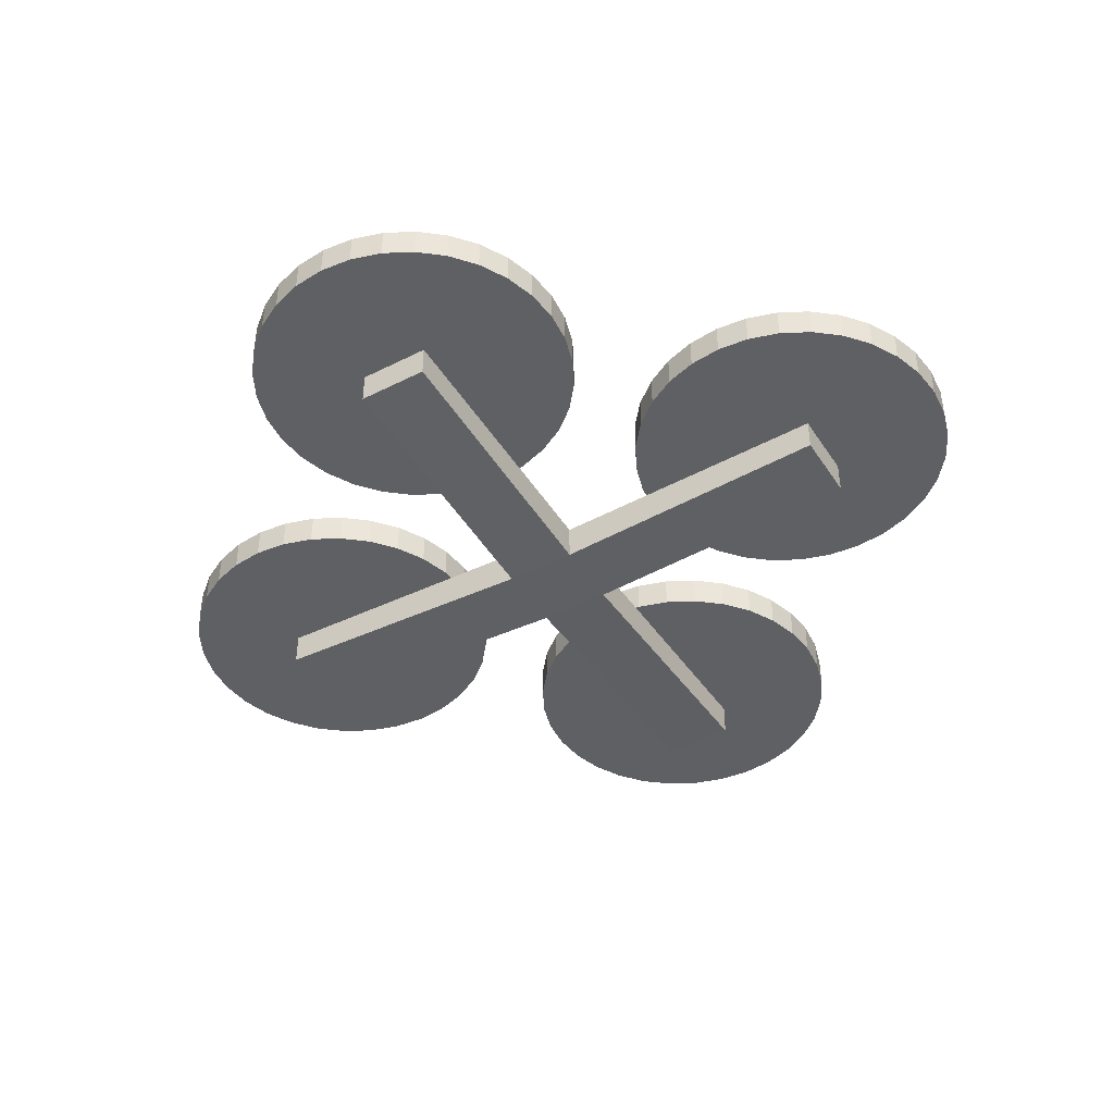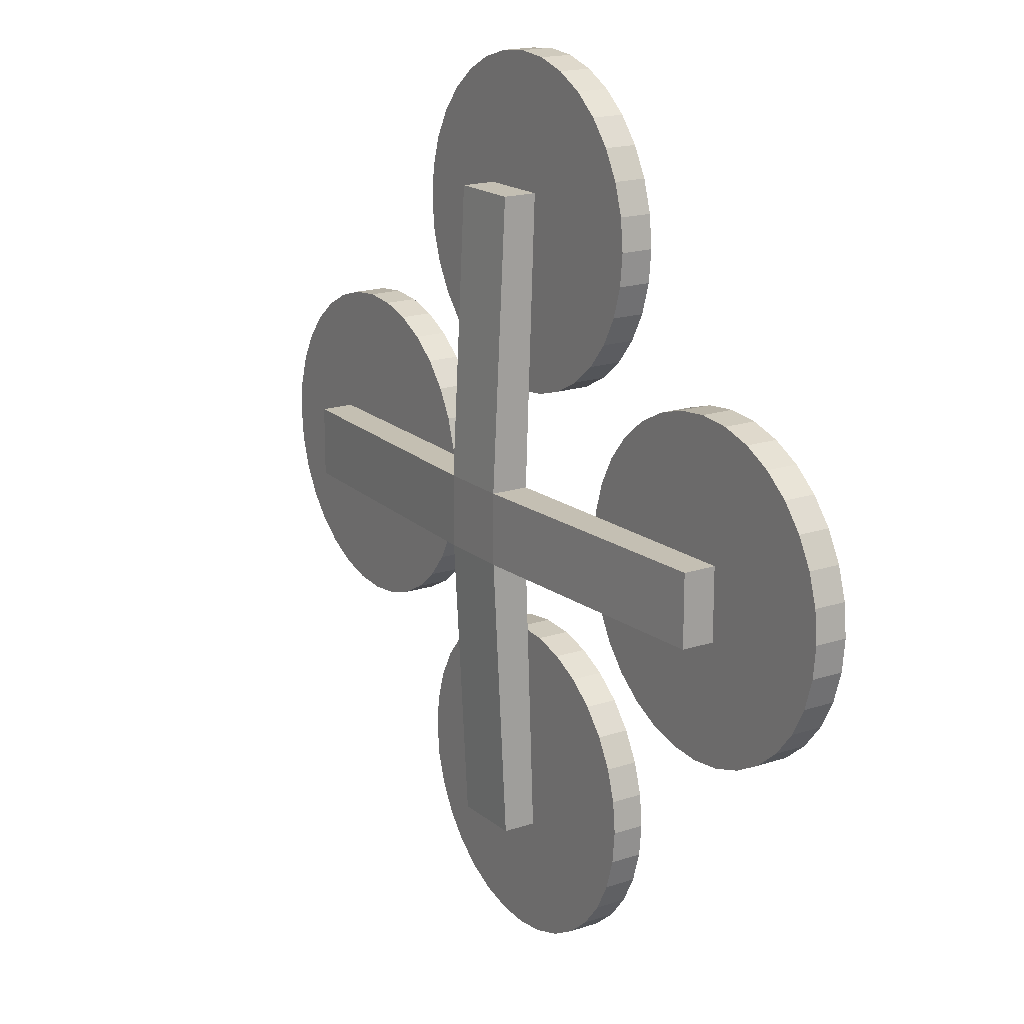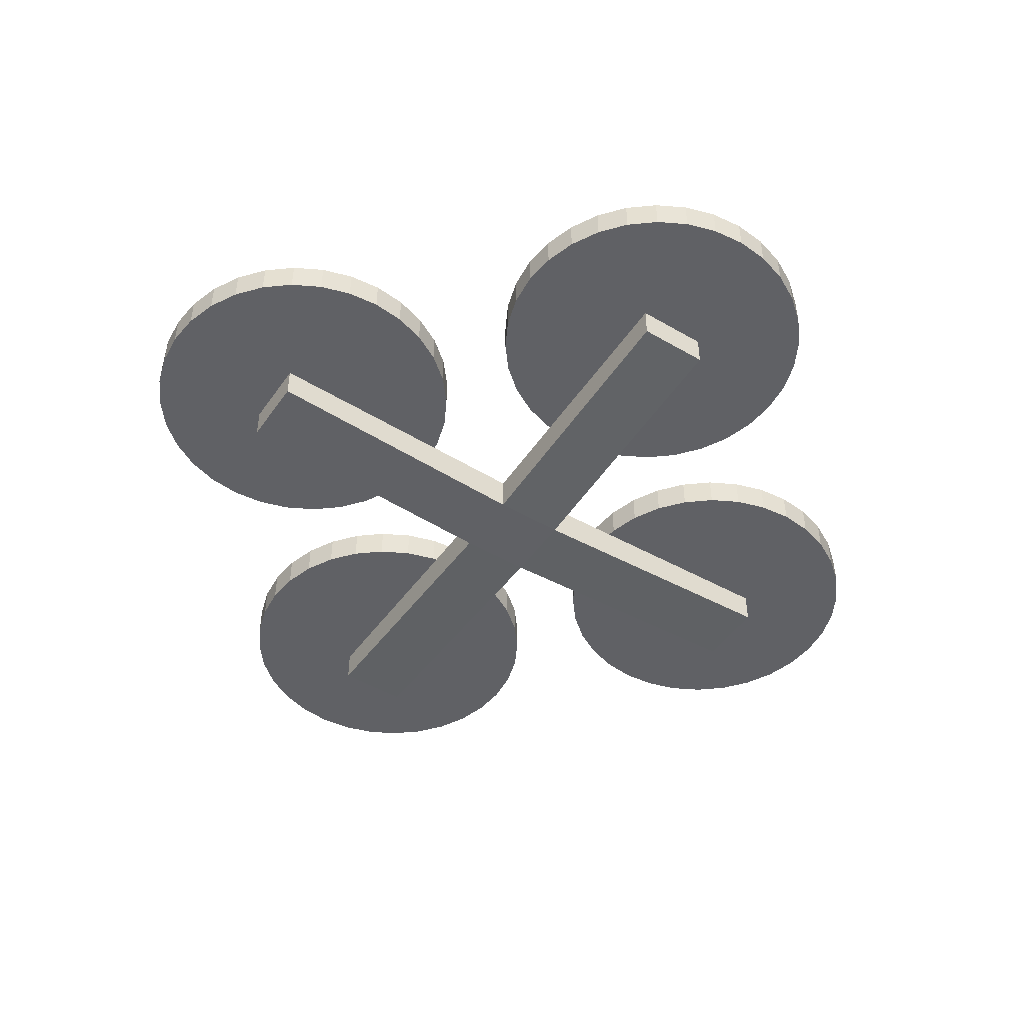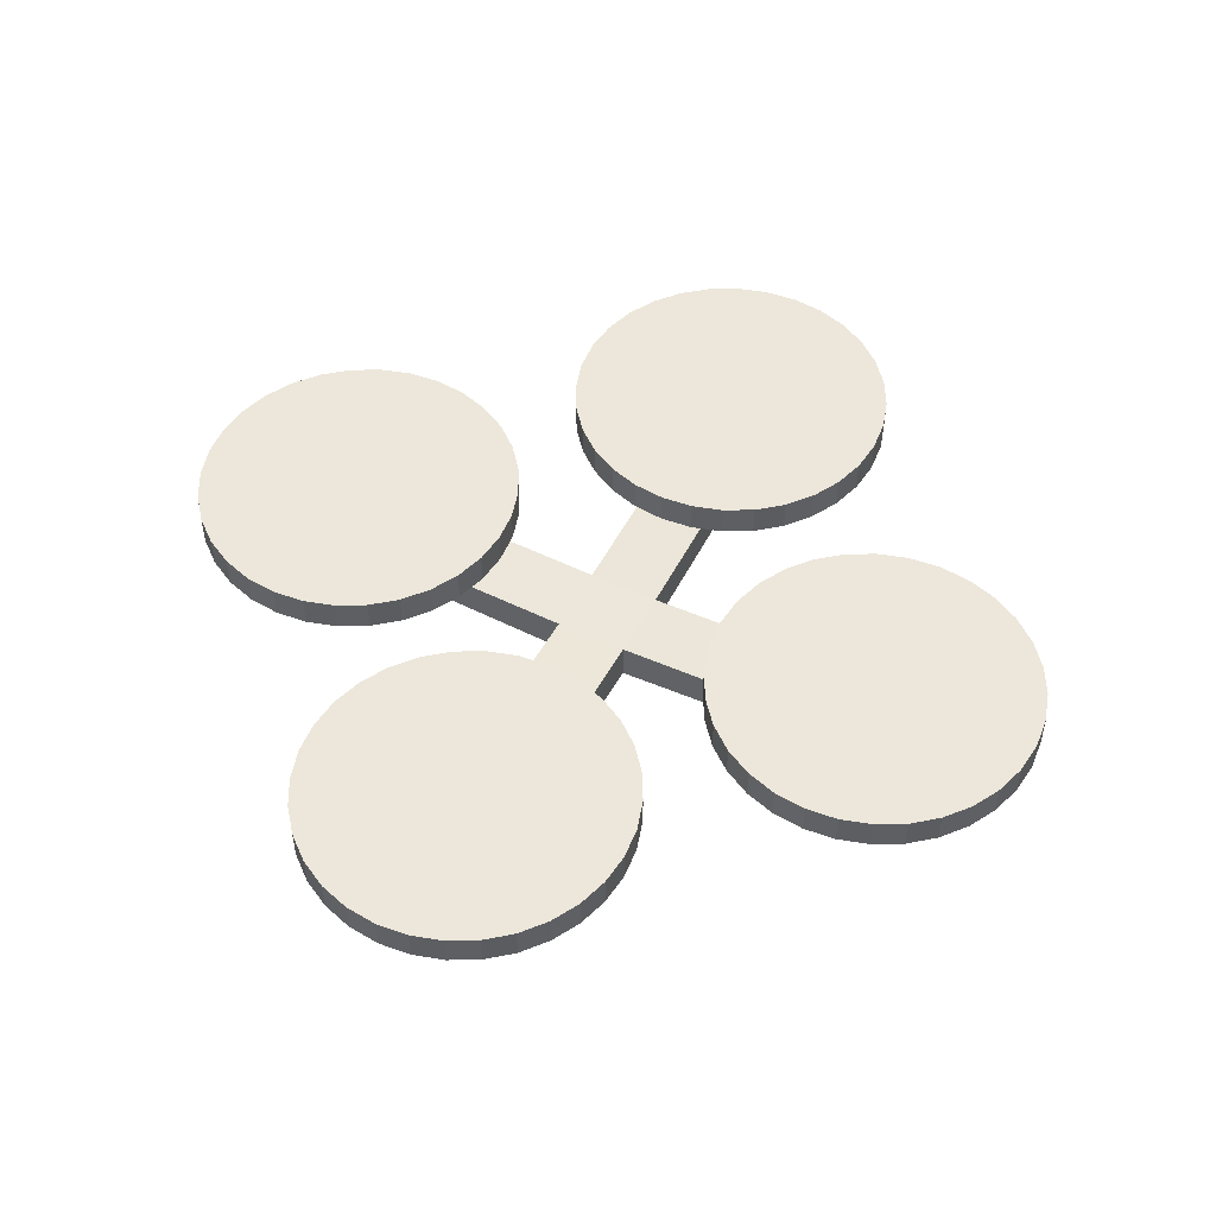
<metadata>
{"format":"obj","ext":"obj","renderer":"f3d","projection":"perspective","resolution":1024,"background":"white","views":[{"elev":-44.3,"azim":-59.2,"up":"+Z"},{"elev":17.7,"azim":-123.2,"up":"+Y"},{"elev":-48.3,"azim":56.8,"up":"+Z"},{"elev":50.3,"azim":-152.9,"up":"+Z"}]}
</metadata>
<code>
o Cube_Cube.002
v -0.0374 -0.03807 -0.03186
v -0.0374 -0.03807 0.007382
v -0.0374 0.03757 -0.03186
v -0.0374 0.03757 0.007382
v 0.03824 -0.03807 -0.03186
v 0.03824 -0.03807 0.007382
v 0.03824 0.03757 -0.03186
v 0.03824 0.03757 0.007382
v -0.03708 -0.3376 -0.01703
v -0.03708 -0.3376 0.01746
v 0.03792 -0.3376 0.01746
v 0.03792 -0.3376 -0.01703
v -0.3371 0.03725 -0.01703
v -0.3371 -0.03775 -0.01703
v -0.3371 -0.03775 0.01746
v -0.3371 0.03725 0.01746
v -0.03708 0.3374 0.01746
v -0.03708 0.3374 -0.01735
v 0.03792 0.3374 -0.01735
v 0.03792 0.3374 0.01746
v 0.338 0.03725 0.01746
v 0.338 0.03725 -0.01703
v 0.338 -0.03775 -0.01703
v 0.338 -0.03775 0.01746
v 0.00042 0.1282 0.02767
v 0.00042 0.1282 0.06135
v -0.03308 0.1315 0.02767
v -0.03308 0.1315 0.06135
v -0.0653 0.1413 0.02767
v -0.0653 0.1413 0.06135
v -0.09499 0.1572 0.02767
v -0.09499 0.1572 0.06135
v -0.121 0.1785 0.02767
v -0.121 0.1785 0.06135
v -0.1424 0.2046 0.02767
v -0.1424 0.2046 0.06135
v -0.1582 0.2343 0.02767
v -0.1582 0.2343 0.06135
v -0.168 0.2665 0.02767
v -0.168 0.2665 0.06135
v -0.1713 0.3 0.02767
v -0.1713 0.3 0.06135
v -0.168 0.3335 0.02767
v -0.168 0.3335 0.06135
v -0.1582 0.3657 0.02767
v -0.1582 0.3657 0.06135
v -0.1424 0.3954 0.02767
v -0.1424 0.3954 0.06135
v -0.121 0.4214 0.02767
v -0.121 0.4214 0.06135
v -0.09499 0.4428 0.02767
v -0.09499 0.4428 0.06135
v -0.0653 0.4586 0.02767
v -0.0653 0.4586 0.06135
v -0.03308 0.4684 0.02767
v -0.03308 0.4684 0.06135
v 0.00042 0.4717 0.02767
v 0.00042 0.4717 0.06135
v 0.03392 0.4684 0.02767
v 0.03392 0.4684 0.06135
v 0.06614 0.4586 0.02767
v 0.06614 0.4586 0.06135
v 0.09583 0.4428 0.02767
v 0.09583 0.4428 0.06135
v 0.1219 0.4214 0.02767
v 0.1219 0.4214 0.06135
v 0.1432 0.3954 0.02767
v 0.1432 0.3954 0.06135
v 0.1591 0.3657 0.02767
v 0.1591 0.3657 0.06135
v 0.1689 0.3335 0.02767
v 0.1689 0.3335 0.06135
v 0.1722 0.3 0.02767
v 0.1722 0.3 0.06135
v 0.1689 0.2665 0.02767
v 0.1689 0.2665 0.06135
v 0.1591 0.2343 0.02767
v 0.1591 0.2343 0.06135
v 0.1432 0.2046 0.02767
v 0.1432 0.2046 0.06135
v 0.1219 0.1785 0.02767
v 0.1219 0.1785 0.06135
v 0.09583 0.1572 0.02767
v 0.09583 0.1572 0.06135
v 0.06614 0.1413 0.02767
v 0.06614 0.1413 0.06135
v 0.03392 0.1315 0.02767
v 0.03392 0.1315 0.06135
v 0.00042 -0.4712 0.02767
v 0.00042 -0.4712 0.06135
v -0.03308 -0.4679 0.02767
v -0.03308 -0.4679 0.06135
v -0.0653 -0.4581 0.02767
v -0.0653 -0.4581 0.06135
v -0.09499 -0.4423 0.02767
v -0.09499 -0.4423 0.06135
v -0.121 -0.4209 0.02767
v -0.121 -0.4209 0.06135
v -0.1424 -0.3949 0.02767
v -0.1424 -0.3949 0.06135
v -0.1582 -0.3652 0.02767
v -0.1582 -0.3652 0.06135
v -0.168 -0.333 0.02767
v -0.168 -0.333 0.06135
v -0.1713 -0.2995 0.02767
v -0.1713 -0.2995 0.06135
v -0.168 -0.266 0.02767
v -0.168 -0.266 0.06135
v -0.1582 -0.2338 0.02767
v -0.1582 -0.2338 0.06135
v -0.1424 -0.2041 0.02767
v -0.1424 -0.2041 0.06135
v -0.121 -0.178 0.02767
v -0.121 -0.178 0.06135
v -0.09499 -0.1567 0.02767
v -0.09499 -0.1567 0.06135
v -0.0653 -0.1408 0.02767
v -0.0653 -0.1408 0.06135
v -0.03308 -0.131 0.02767
v -0.03308 -0.131 0.06135
v 0.00042 -0.1277 0.02767
v 0.00042 -0.1277 0.06135
v 0.03392 -0.131 0.02767
v 0.03392 -0.131 0.06135
v 0.06614 -0.1408 0.02767
v 0.06614 -0.1408 0.06135
v 0.09583 -0.1567 0.02767
v 0.09583 -0.1567 0.06135
v 0.1219 -0.178 0.02767
v 0.1219 -0.178 0.06135
v 0.1432 -0.2041 0.02767
v 0.1432 -0.2041 0.06135
v 0.1591 -0.2338 0.02767
v 0.1591 -0.2338 0.06135
v 0.1689 -0.266 0.02767
v 0.1689 -0.266 0.06135
v 0.1722 -0.2995 0.02767
v 0.1722 -0.2995 0.06135
v 0.1689 -0.333 0.02767
v 0.1689 -0.333 0.06135
v 0.1591 -0.3652 0.02767
v 0.1591 -0.3652 0.06135
v 0.1432 -0.3949 0.02767
v 0.1432 -0.3949 0.06135
v 0.1219 -0.4209 0.02767
v 0.1219 -0.4209 0.06135
v 0.09583 -0.4423 0.02767
v 0.09583 -0.4423 0.06135
v 0.06614 -0.4581 0.02767
v 0.06614 -0.4581 0.06135
v 0.03392 -0.4679 0.02767
v 0.03392 -0.4679 0.06135
v 0.2997 -0.1719 0.02611
v 0.2997 -0.1719 0.0598
v 0.2662 -0.1686 0.02611
v 0.2662 -0.1686 0.0598
v 0.234 -0.1589 0.02611
v 0.234 -0.1589 0.0598
v 0.2043 -0.143 0.02611
v 0.2043 -0.143 0.0598
v 0.1783 -0.1216 0.02611
v 0.1783 -0.1216 0.0598
v 0.1569 -0.09562 0.02611
v 0.1569 -0.09562 0.0598
v 0.141 -0.06593 0.02611
v 0.141 -0.06593 0.0598
v 0.1313 -0.03372 0.02611
v 0.1313 -0.03372 0.0598
v 0.128 -0.000212 0.02611
v 0.128 -0.000212 0.0598
v 0.1313 0.03329 0.02611
v 0.1313 0.03329 0.0598
v 0.141 0.06551 0.02611
v 0.141 0.06551 0.0598
v 0.1569 0.0952 0.02611
v 0.1569 0.0952 0.0598
v 0.1783 0.1212 0.02611
v 0.1783 0.1212 0.0598
v 0.2043 0.1426 0.02611
v 0.2043 0.1426 0.0598
v 0.234 0.1585 0.02611
v 0.234 0.1585 0.0598
v 0.2662 0.1682 0.02611
v 0.2662 0.1682 0.0598
v 0.2997 0.1715 0.02611
v 0.2997 0.1715 0.0598
v 0.3332 0.1682 0.02611
v 0.3332 0.1682 0.0598
v 0.3654 0.1585 0.02611
v 0.3654 0.1585 0.0598
v 0.3951 0.1426 0.02611
v 0.3951 0.1426 0.0598
v 0.4211 0.1212 0.02611
v 0.4211 0.1212 0.0598
v 0.4425 0.0952 0.02611
v 0.4425 0.0952 0.0598
v 0.4584 0.06551 0.02611
v 0.4584 0.06551 0.0598
v 0.4681 0.03329 0.02611
v 0.4681 0.03329 0.0598
v 0.4714 -0.000212 0.02611
v 0.4714 -0.000212 0.0598
v 0.4681 -0.03372 0.02611
v 0.4681 -0.03372 0.0598
v 0.4584 -0.06593 0.02611
v 0.4584 -0.06593 0.0598
v 0.4425 -0.09562 0.02611
v 0.4425 -0.09562 0.0598
v 0.4211 -0.1216 0.02611
v 0.4211 -0.1216 0.0598
v 0.3951 -0.143 0.02611
v 0.3951 -0.143 0.0598
v 0.3654 -0.1589 0.02611
v 0.3654 -0.1589 0.0598
v 0.3332 -0.1686 0.02611
v 0.3332 -0.1686 0.0598
v -0.3007 -0.1719 0.02767
v -0.3007 -0.1719 0.06135
v -0.3342 -0.1686 0.02767
v -0.3342 -0.1686 0.06135
v -0.3664 -0.1589 0.02767
v -0.3664 -0.1589 0.06135
v -0.3961 -0.143 0.02767
v -0.3961 -0.143 0.06135
v -0.4221 -0.1216 0.02767
v -0.4221 -0.1216 0.06135
v -0.4435 -0.09562 0.02767
v -0.4435 -0.09562 0.06135
v -0.4594 -0.06593 0.02767
v -0.4594 -0.06593 0.06135
v -0.4691 -0.03372 0.02767
v -0.4691 -0.03372 0.06135
v -0.4724 -0.000212 0.02767
v -0.4724 -0.000212 0.06135
v -0.4691 0.03329 0.02767
v -0.4691 0.03329 0.06135
v -0.4594 0.06551 0.02767
v -0.4594 0.06551 0.06135
v -0.4435 0.0952 0.02767
v -0.4435 0.0952 0.06135
v -0.4221 0.1212 0.02767
v -0.4221 0.1212 0.06135
v -0.3961 0.1426 0.02767
v -0.3961 0.1426 0.06135
v -0.3664 0.1585 0.02767
v -0.3664 0.1585 0.06135
v -0.3342 0.1682 0.02767
v -0.3342 0.1682 0.06135
v -0.3007 0.1715 0.02767
v -0.3007 0.1715 0.06135
v -0.2672 0.1682 0.02767
v -0.2672 0.1682 0.06135
v -0.235 0.1585 0.02767
v -0.235 0.1585 0.06135
v -0.2053 0.1426 0.02767
v -0.2053 0.1426 0.06135
v -0.1793 0.1212 0.02767
v -0.1793 0.1212 0.06135
v -0.1579 0.0952 0.02767
v -0.1579 0.0952 0.06135
v -0.142 0.06551 0.02767
v -0.142 0.06551 0.06135
v -0.1323 0.03329 0.02767
v -0.1323 0.03329 0.06135
v -0.129 -0.000212 0.02767
v -0.129 -0.000212 0.06135
v -0.1323 -0.03372 0.02767
v -0.1323 -0.03372 0.06135
v -0.142 -0.06593 0.02767
v -0.142 -0.06593 0.06135
v -0.1579 -0.09562 0.02767
v -0.1579 -0.09562 0.06135
v -0.1793 -0.1216 0.02767
v -0.1793 -0.1216 0.06135
v -0.2053 -0.143 0.02767
v -0.2053 -0.143 0.06135
v -0.235 -0.1589 0.02767
v -0.235 -0.1589 0.06135
v -0.2672 -0.1686 0.02767
v -0.2672 -0.1686 0.06135
f 4 8 20 17
f 6 24 21 8
f 4 3 13 16
f 4 17 18 3
f 4 2 6 8
f 11 10 9 12
f 17 20 19 18
f 2 1 9 10
f 4 16 15 2
f 21 24 23 22
f 2 15 14 1
f 6 11 12 5
f 2 10 11 6
f 32 31 29 30
f 8 7 19 20
f 8 21 22 7
f 5 7 22 23
f 174 173 171 172
f 1 14 13 3
f 5 12 9 1
f 6 5 23 24
f 38 37 35 36
f 122 121 119 120
f 42 41 39 40
f 103 119 135 151
f 78 77 75 76
f 46 45 43 44
f 88 87 85 86
f 48 47 45 46
f 92 91 89 90
f 50 49 47 48
f 52 51 49 50
f 66 65 63 64
f 68 67 65 66
f 258 257 255 256
f 58 57 55 56
f 167 183 199 215
f 62 64 63 61
f 54 56 55 53
f 70 69 67 68
f 72 71 69 70
f 76 75 73 74
f 80 79 77 78
f 92 94 93 91
f 84 83 81 82
f 110 109 107 108
f 86 85 83 84
f 132 131 129 130
f 26 25 87 88
f 98 97 95 96
f 62 38 30 70
f 114 113 111 112
f 100 99 97 98
f 231 247 263 279
f 96 95 93 94
f 150 152 151 149
f 44 43 41 42
f 102 101 99 100
f 104 103 101 102
f 106 105 103 104
f 108 107 105 106
f 112 111 109 110
f 116 115 113 114
f 118 117 115 116
f 120 119 117 118
f 128 127 125 126
f 126 125 123 124
f 270 269 267 268
f 130 129 127 128
f 136 135 133 134
f 80 82 81 79
f 134 133 131 132
f 166 165 163 164
f 138 137 135 136
f 15 16 13 14
f 140 139 137 138
f 186 185 183 184
f 142 141 139 140
f 144 143 141 142
f 146 145 143 144
f 148 147 145 146
f 150 149 147 148
f 90 89 151 152
f 156 155 153 154
f 226 225 223 224
f 34 33 31 32
f 158 157 155 156
f 72 74 73 71
f 160 159 157 158
f 162 161 159 160
f 180 179 177 178
f 182 181 179 180
f 208 210 209 207
f 202 201 199 200
f 164 163 161 162
f 204 203 201 202
f 170 172 171 169
f 274 276 275 273
f 166 168 167 165
f 124 123 121 122
f 184 183 181 182
f 188 187 185 186
f 190 189 187 188
f 222 221 219 220
f 192 191 189 190
f 194 193 191 192
f 208 207 205 206
f 212 211 209 210
f 264 263 261 262
f 206 205 203 204
f 234 233 231 232
f 28 30 29 27
f 170 169 167 168
f 232 231 229 230
f 214 213 211 212
f 178 177 175 176
f 216 215 213 214
f 154 153 215 216
f 182 174 158
f 220 219 217 218
f 224 223 221 222
f 3 18 19 7
f 230 229 227 228
f 250 249 247 248
f 248 247 245 246
f 36 35 33 34
f 236 235 233 234
f 252 251 249 250
f 280 279 277 278
f 238 237 235 236
f 240 239 237 238
f 262 261 259 260
f 266 265 263 264
f 134 126 102 94
f 39 55 71 87
f 62 61 59 60
f 254 253 251 252
f 176 175 173 174
f 272 271 269 270
f 278 277 275 276
f 40 39 37 38
f 60 59 57 58
f 244 243 241 242
f 268 267 265 266
f 242 241 239 240
f 274 273 271 272
f 200 199 197 198
f 246 245 243 244
f 218 217 279 280
f 196 195 193 194
f 256 255 253 254
f 28 27 25 26
f 260 259 257 258
f 262 254 230 222
f 198 197 195 196
f 54 53 51 52
f 30 28 26
f 26 88 86
f 86 84 82
f 82 80 78
f 78 76 70
f 76 74 70
f 74 72 70
f 70 68 66
f 66 64 62
f 62 60 58
f 58 56 54
f 54 52 50
f 50 48 46
f 46 44 38
f 44 42 38
f 42 40 38
f 38 36 30
f 36 34 30
f 34 32 30
f 30 26 86
f 86 82 30
f 82 78 30
f 70 66 62
f 62 58 54
f 54 50 46
f 78 70 30
f 62 54 46
f 46 38 62
f 87 25 31
f 25 27 31
f 27 29 31
f 31 33 35
f 35 37 31
f 37 39 31
f 39 41 43
f 43 45 47
f 47 49 51
f 51 53 47
f 53 55 47
f 55 57 59
f 59 61 55
f 61 63 55
f 63 65 67
f 67 69 63
f 69 71 63
f 71 73 79
f 73 75 79
f 75 77 79
f 79 81 83
f 83 85 87
f 39 43 55
f 43 47 55
f 79 83 71
f 83 87 71
f 87 31 39
f 55 63 71
f 94 92 90
f 90 152 150
f 150 148 146
f 146 144 142
f 142 140 134
f 140 138 134
f 138 136 134
f 134 132 130
f 130 128 126
f 126 124 122
f 122 120 118
f 118 116 114
f 114 112 110
f 110 108 102
f 108 106 102
f 106 104 102
f 102 100 98
f 98 96 102
f 96 94 102
f 94 90 150
f 150 146 94
f 146 142 94
f 134 130 126
f 126 122 118
f 118 114 110
f 142 134 94
f 126 118 110
f 110 102 126
f 151 89 95
f 89 91 95
f 91 93 95
f 95 97 99
f 99 101 95
f 101 103 95
f 103 105 107
f 107 109 111
f 111 113 115
f 115 117 111
f 117 119 111
f 119 121 123
f 123 125 119
f 125 127 119
f 127 129 131
f 131 133 127
f 133 135 127
f 135 137 143
f 137 139 143
f 139 141 143
f 143 145 147
f 147 149 151
f 103 107 119
f 107 111 119
f 143 147 135
f 147 151 135
f 151 95 103
f 119 127 135
f 158 156 154
f 154 216 214
f 214 212 210
f 210 208 206
f 206 204 198
f 204 202 198
f 202 200 198
f 198 196 194
f 194 192 190
f 190 188 186
f 186 184 182
f 182 180 178
f 178 176 174
f 174 172 170
f 170 168 166
f 166 164 162
f 162 160 166
f 160 158 166
f 158 154 214
f 214 210 158
f 210 206 158
f 198 194 190
f 190 186 182
f 182 178 174
f 174 170 158
f 170 166 158
f 206 198 158
f 198 190 158
f 190 182 158
f 215 153 159
f 153 155 159
f 155 157 159
f 159 161 163
f 163 165 159
f 165 167 159
f 167 169 171
f 171 173 175
f 175 177 179
f 179 181 175
f 181 183 175
f 183 185 187
f 187 189 183
f 189 191 183
f 191 193 195
f 195 197 191
f 197 199 191
f 199 201 203
f 203 205 207
f 207 209 211
f 211 213 215
f 167 171 183
f 171 175 183
f 199 203 207
f 207 211 199
f 211 215 199
f 215 159 167
f 183 191 199
f 222 220 218
f 218 280 278
f 278 276 274
f 274 272 270
f 270 268 262
f 268 266 262
f 266 264 262
f 262 260 258
f 258 256 254
f 254 252 250
f 250 248 246
f 246 244 242
f 242 240 238
f 238 236 234
f 234 232 230
f 230 228 226
f 226 224 230
f 224 222 230
f 222 218 278
f 278 274 222
f 274 270 222
f 262 258 254
f 254 250 246
f 246 242 238
f 238 234 230
f 270 262 222
f 254 246 238
f 238 230 254
f 279 217 223
f 217 219 223
f 219 221 223
f 223 225 227
f 227 229 223
f 229 231 223
f 231 233 235
f 235 237 239
f 239 241 243
f 243 245 239
f 245 247 239
f 247 249 251
f 251 253 247
f 253 255 247
f 255 257 259
f 259 261 255
f 261 263 255
f 263 265 267
f 267 269 271
f 271 273 275
f 275 277 279
f 231 235 247
f 235 239 247
f 263 267 271
f 271 275 263
f 275 279 263
f 279 223 231
f 247 255 263
f 228 227 225 226
f 7 5 1 3

</code>
